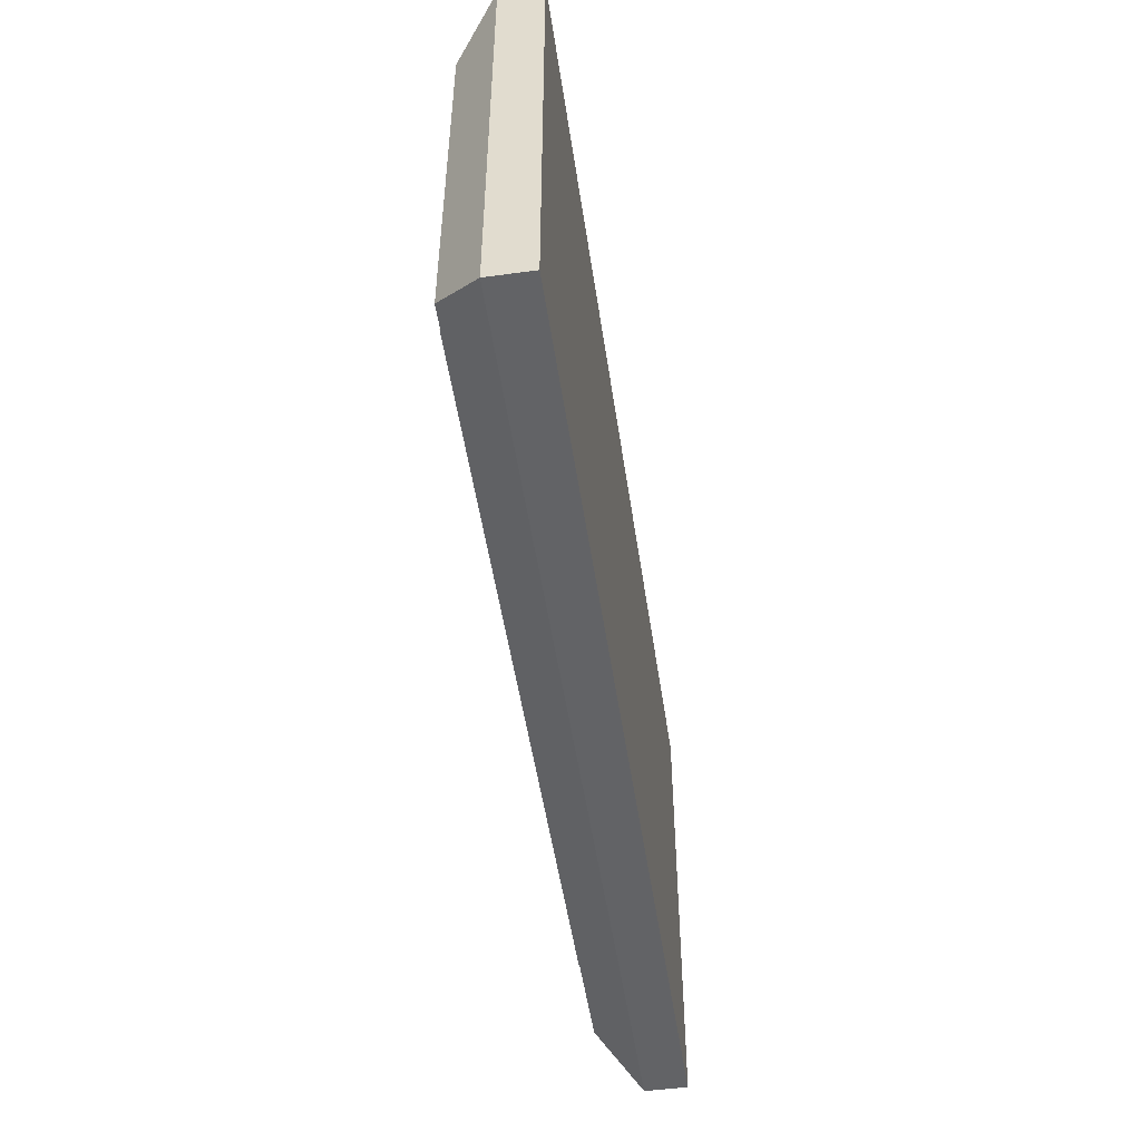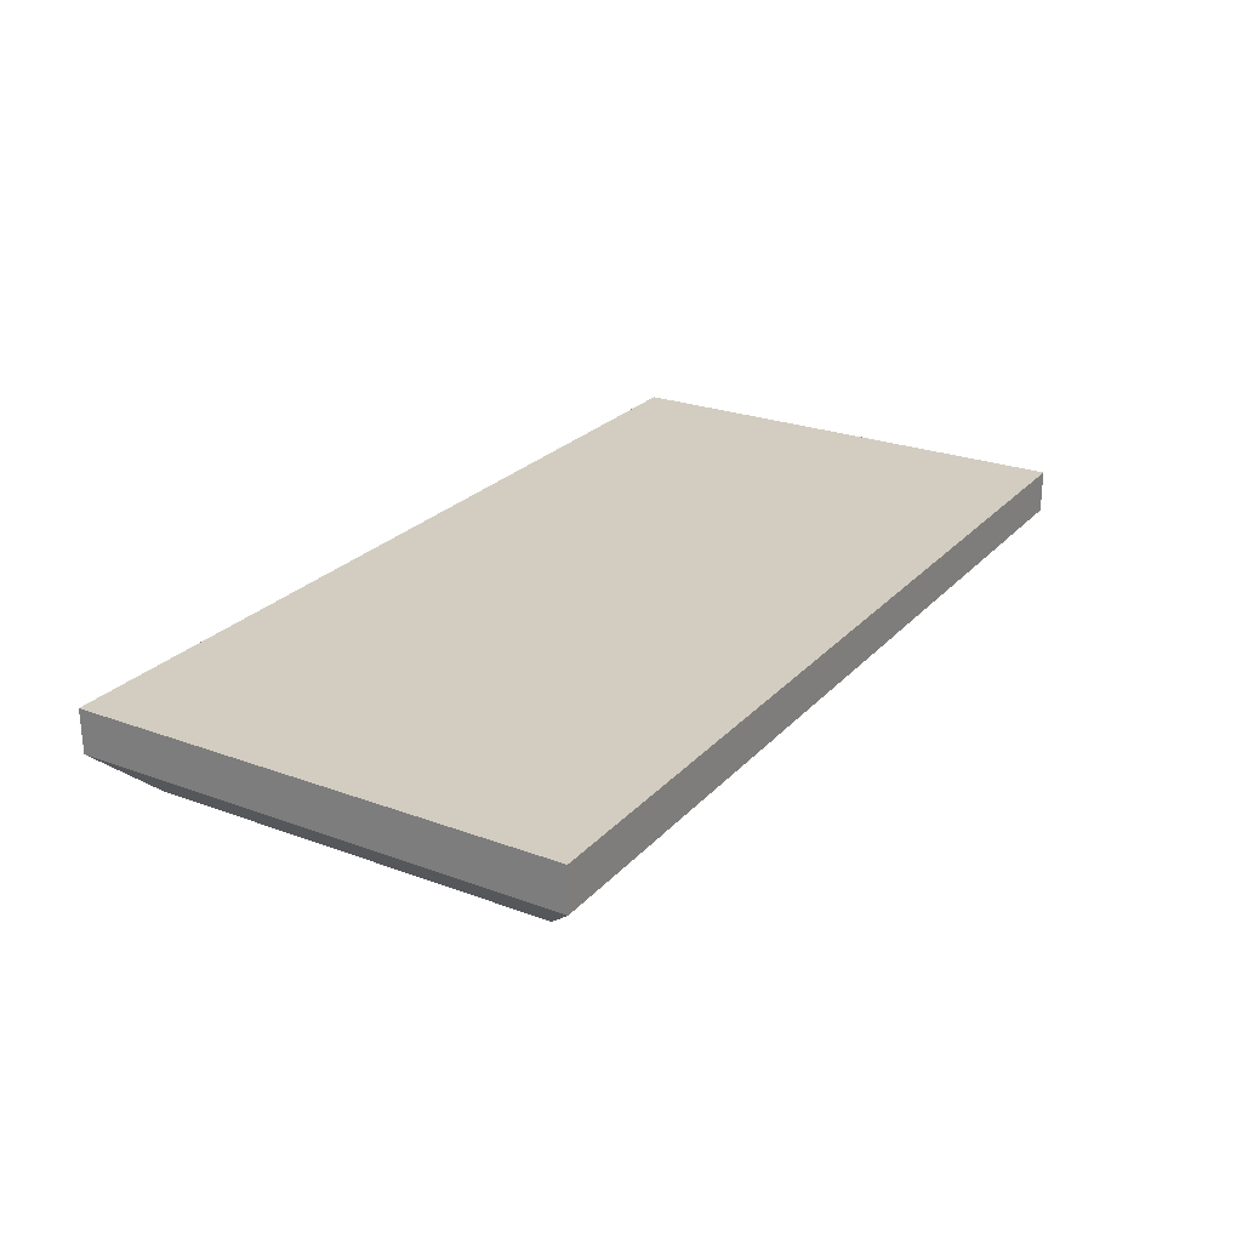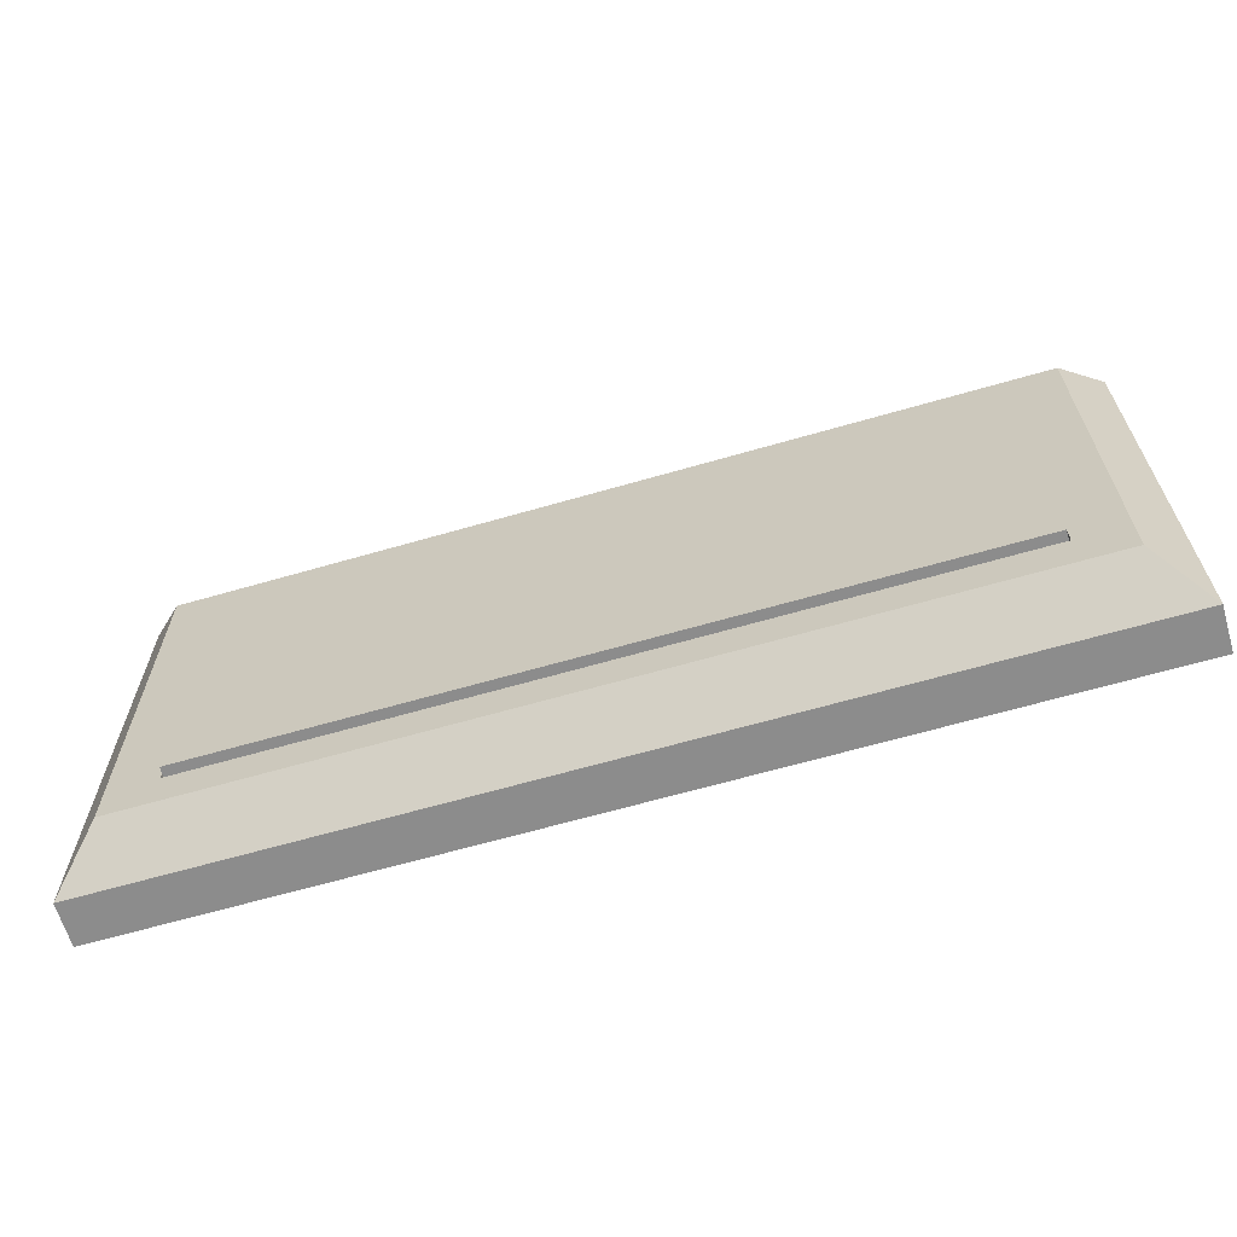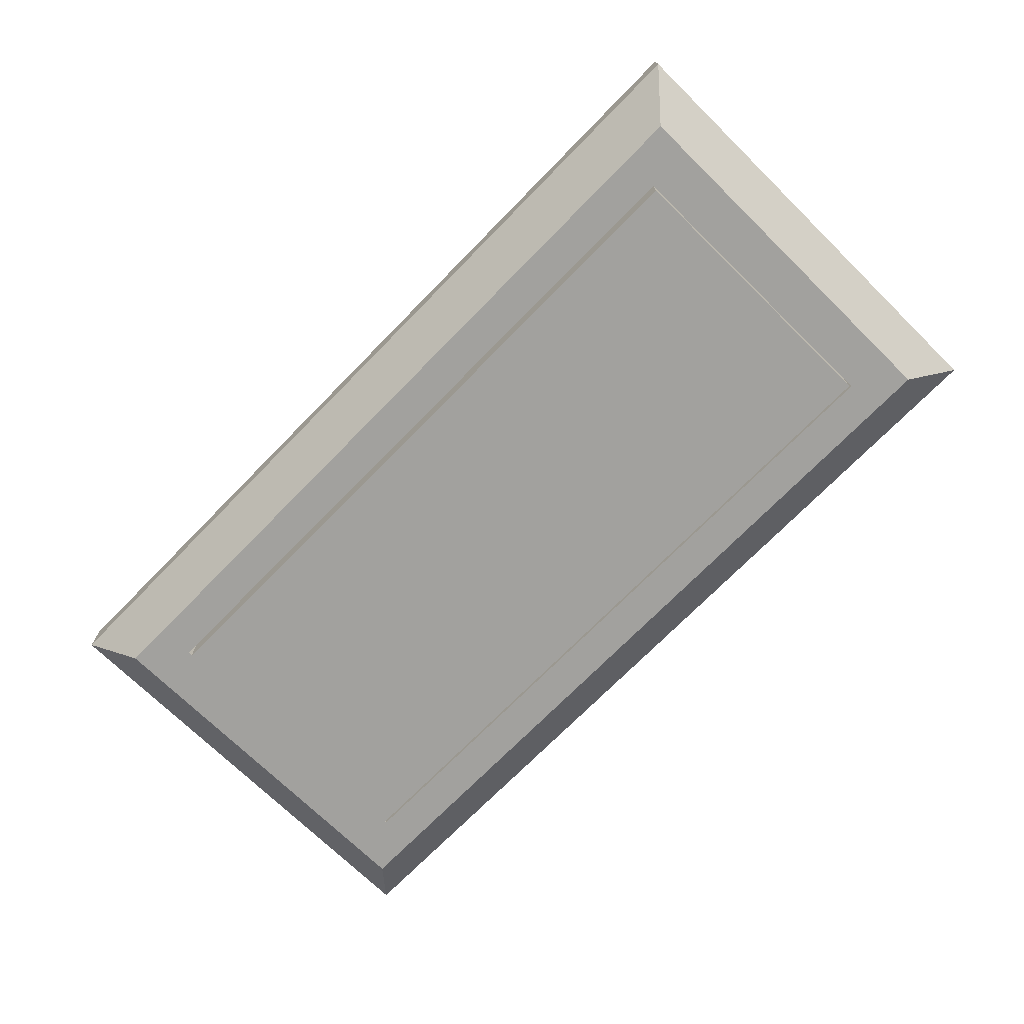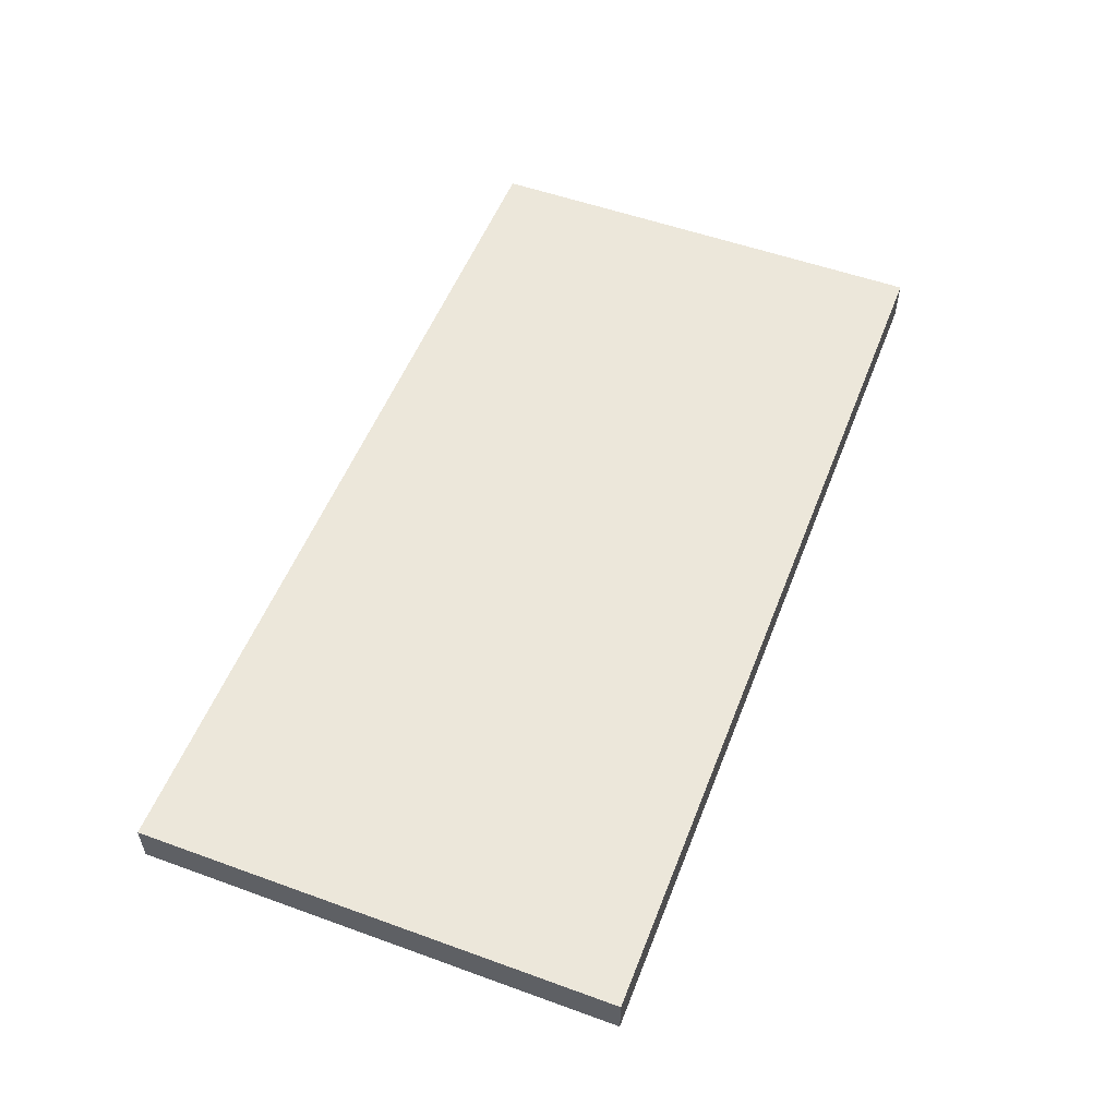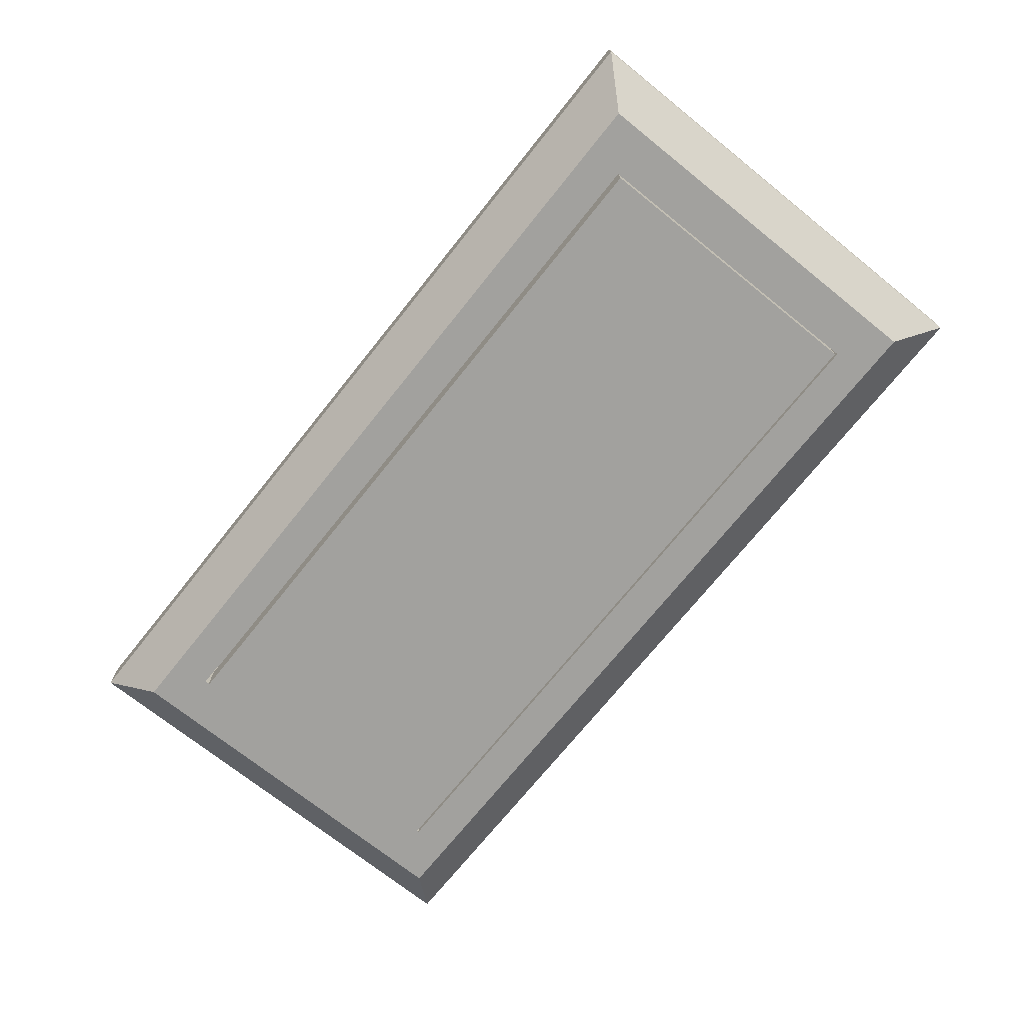
<metadata>
{"format":"obj","ext":"obj","renderer":"f3d","projection":"perspective","resolution":1024,"background":"white","views":[{"elev":-50.9,"azim":98.4,"up":"+Z"},{"elev":24.6,"azim":121.3,"up":"+Y"},{"elev":-64.2,"azim":16.3,"up":"+Z"},{"elev":-72.1,"azim":-134.4,"up":"+Y"},{"elev":53.8,"azim":111.1,"up":"+Y"},{"elev":-72.0,"azim":-128.7,"up":"+Y"}]}
</metadata>
<code>
g default
v -3.224 0.8133 1.65
v 3.224 0.8133 1.65
v -3.224 0.8133 -1.65
v 3.224 0.8133 -1.65
v -2.928 0.2201 1.353
v -3.224 0.5167 1.65
v 3.224 0.5167 1.65
v 2.928 0.2201 1.353
v -3.224 0.5167 -1.65
v -2.928 0.2201 -1.353
v 2.928 0.2201 -1.353
v 3.224 0.5167 -1.65
v 2.59 0.2201 -1.082
v -2.59 0.2201 -1.082
v 2.59 0.2201 1.082
v -2.59 0.2201 1.082
v 2.59 0.6177 -1.082
v -2.59 0.6177 -1.082
v 2.59 0.6177 1.082
v -2.59 0.6177 1.082
g pCube1
f 1 2 4 3
f 5 6 9 10
f 6 5 8 7
f 7 8 11 12
f 10 9 12 11
f 6 7 2 1
f 3 4 12 9
f 18 17 19 20
f 7 12 4 2
f 9 6 1 3
f 10 11 13 14
f 11 8 15 13
f 8 5 16 15
f 5 10 14 16
f 14 13 17 18
f 13 15 19 17
f 15 16 20 19
f 16 14 18 20
g default
v -2.582 0.1665 1.052
v 2.582 0.1665 1.052
v -2.582 0.423 1.052
v 2.582 0.423 1.052
v -2.582 0.423 -1.052
v 2.582 0.423 -1.052
v -2.582 0.1665 -1.052
v 2.582 0.1665 -1.052
g pCube2
f 21 22 24 23
f 23 24 26 25
f 25 26 28 27
f 27 28 22 21
f 22 28 26 24
f 27 21 23 25

</code>
